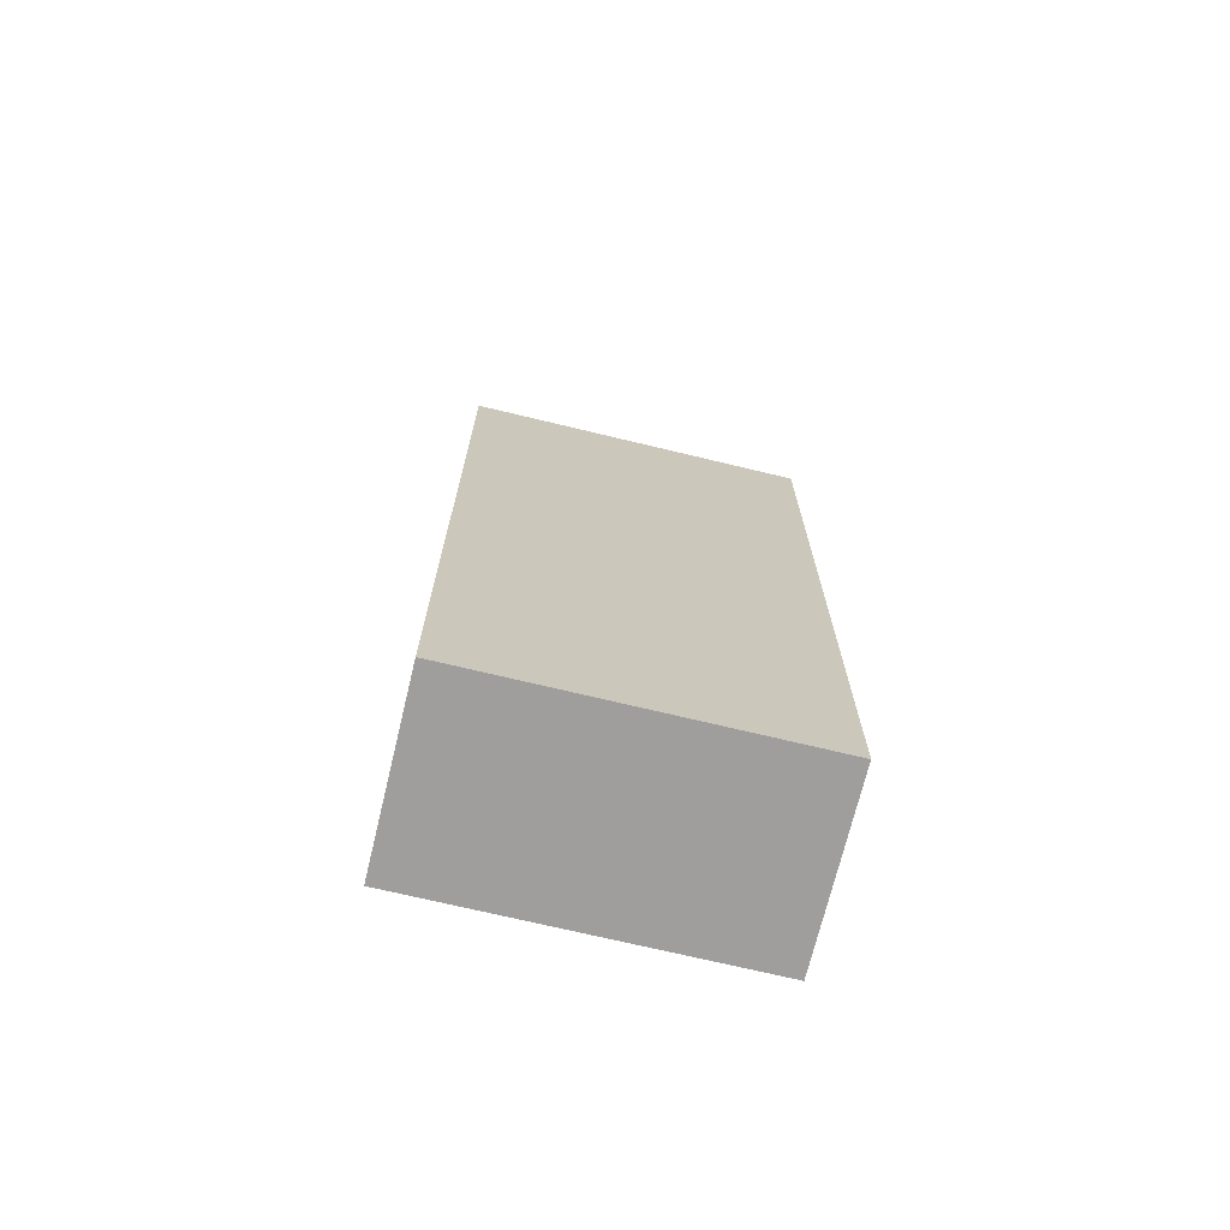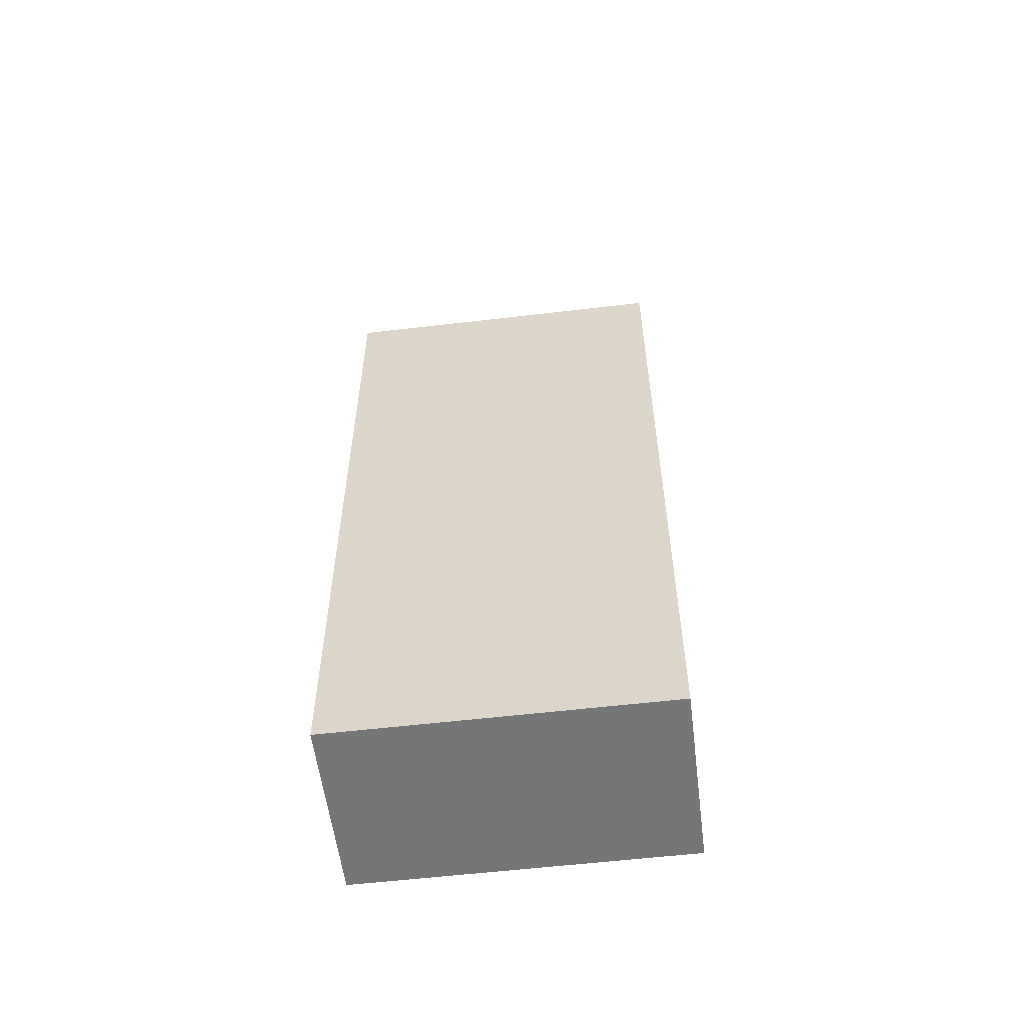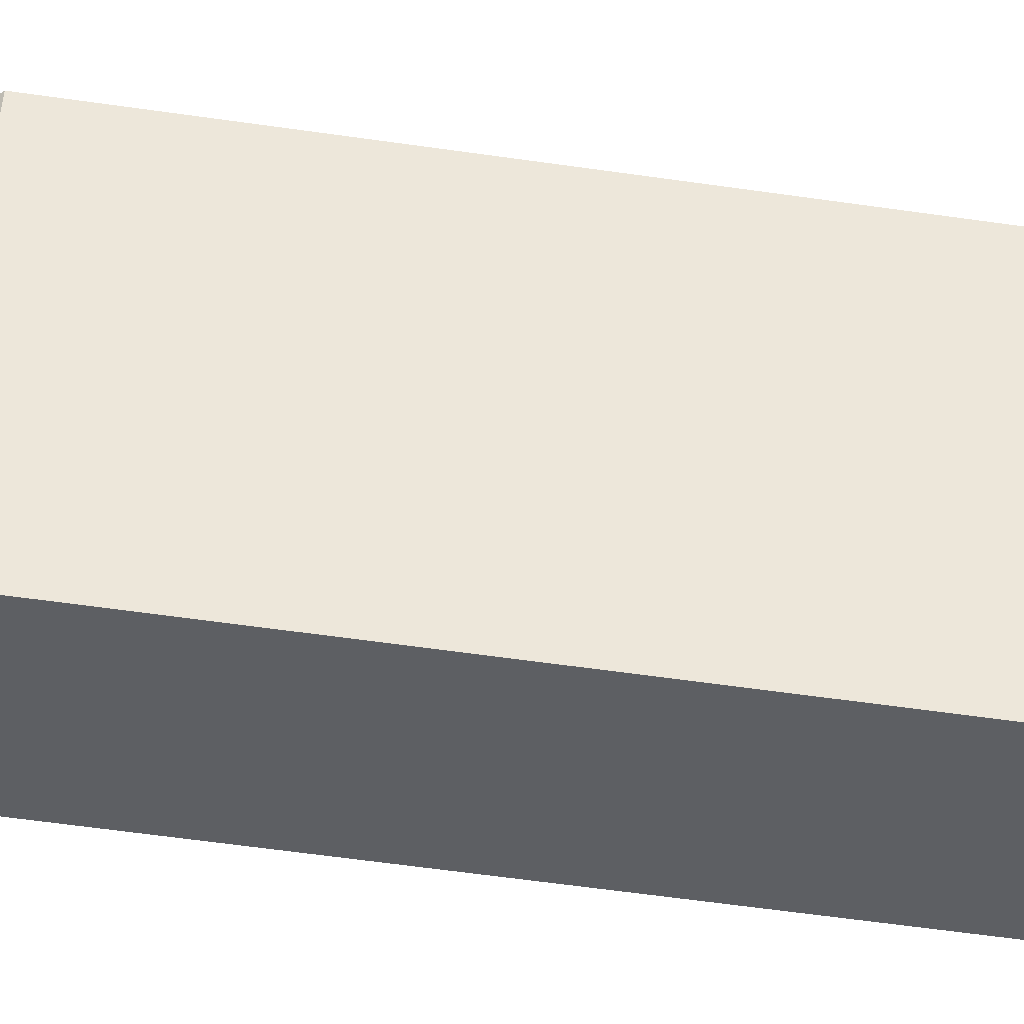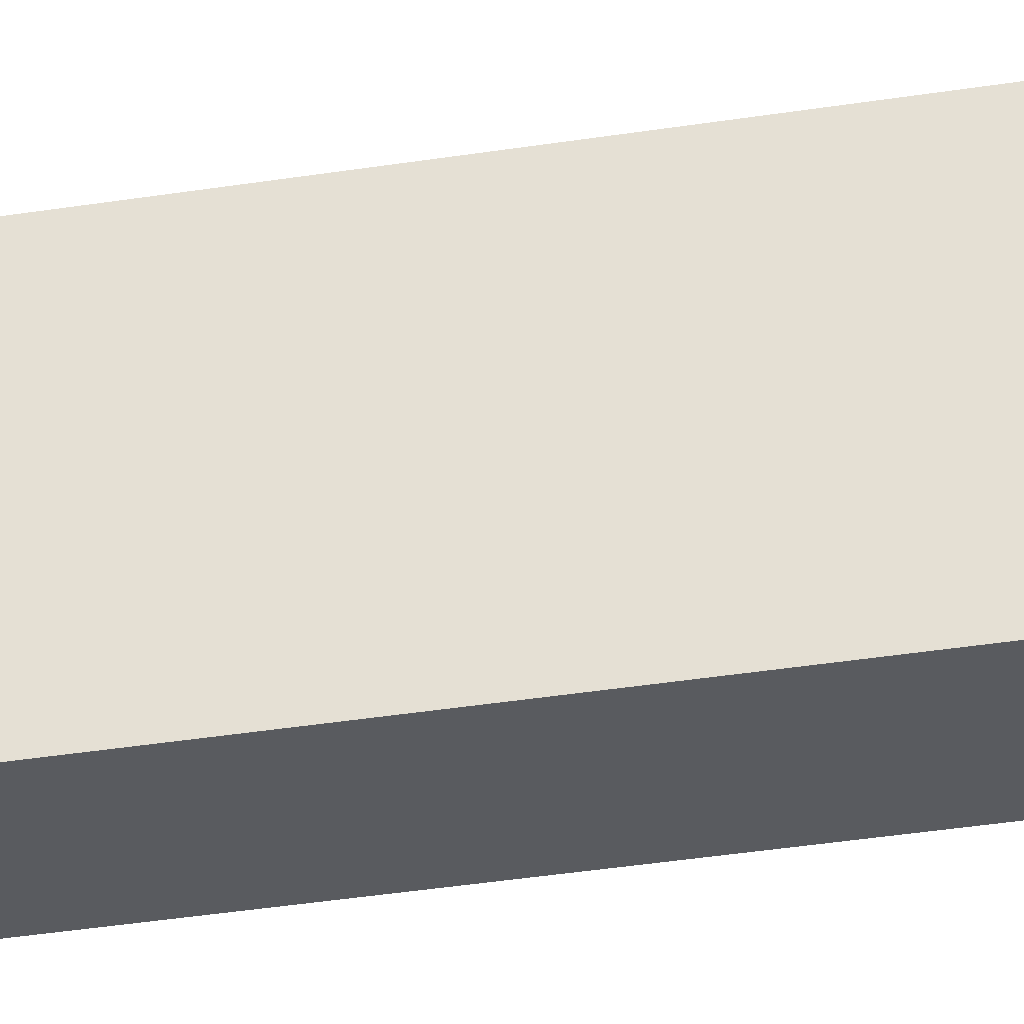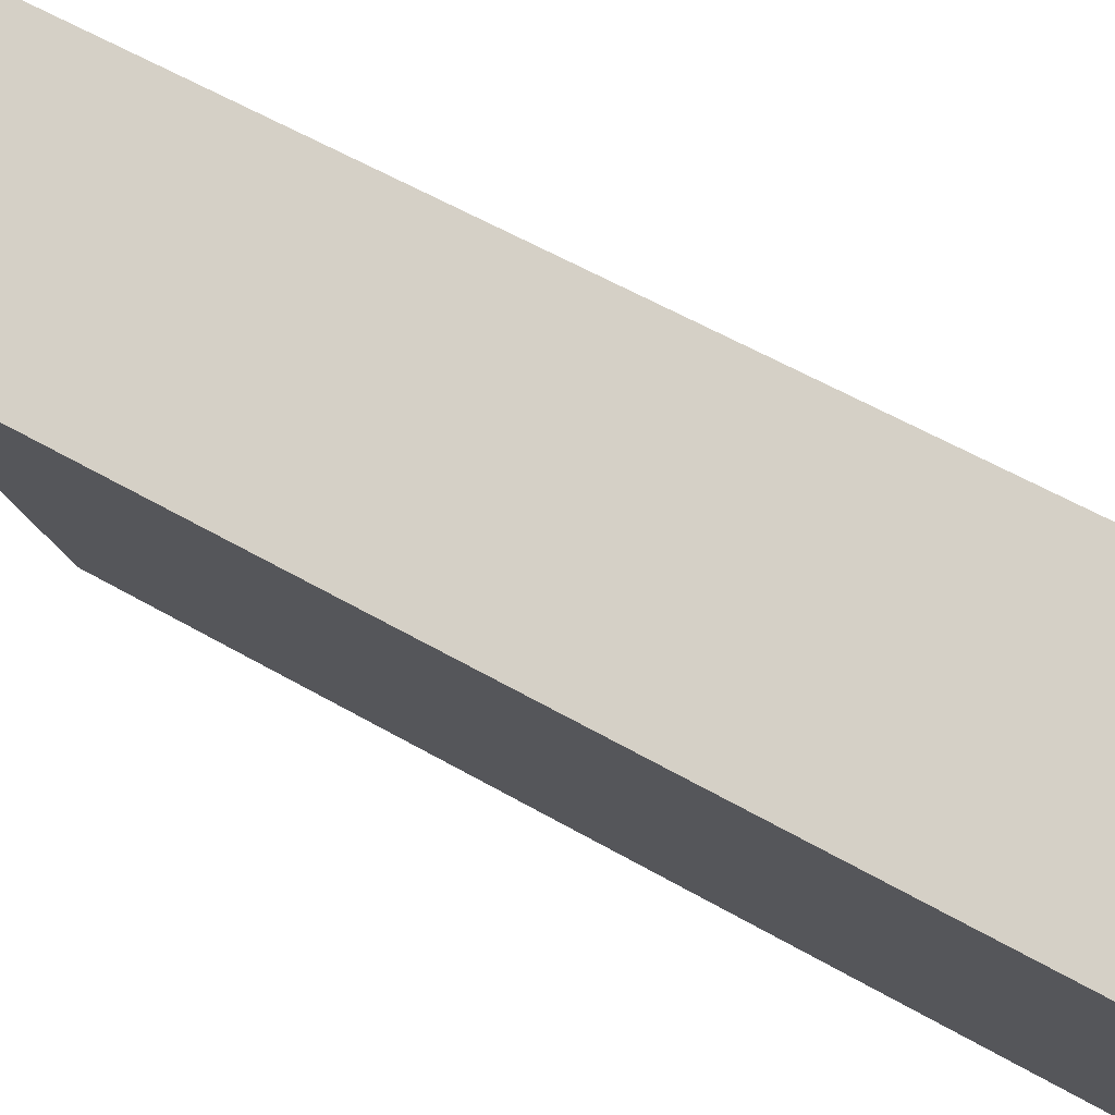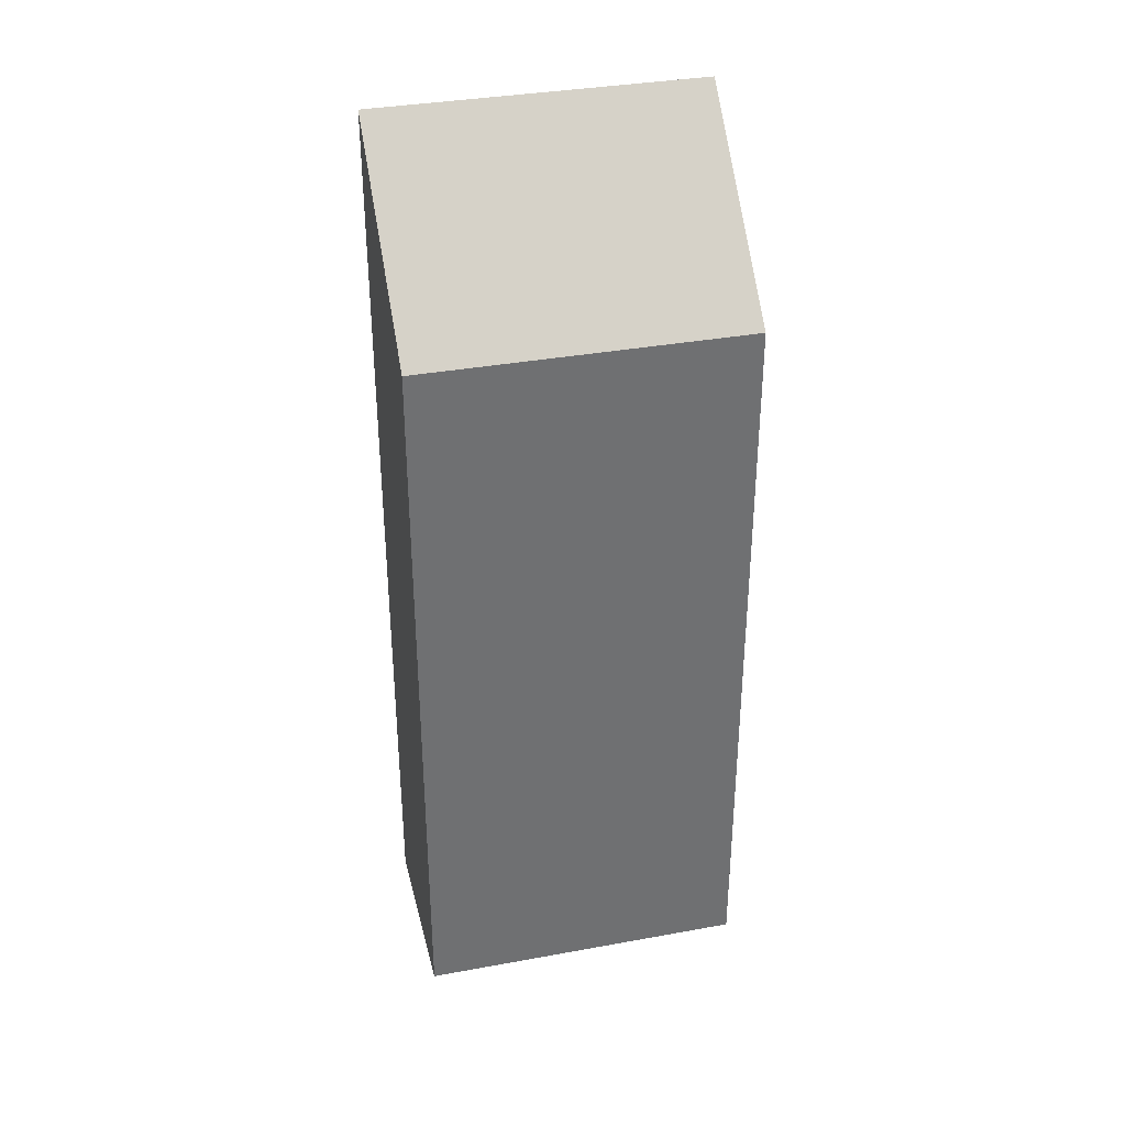
<metadata>
{"format":"obj","ext":"obj","renderer":"f3d","projection":"perspective","resolution":1024,"background":"white","views":[{"elev":-71.0,"azim":-125.9,"up":"+Y"},{"elev":-56.7,"azim":-105.3,"up":"+Y"},{"elev":-61.9,"azim":-98.2,"up":"+Z"},{"elev":-55.0,"azim":-81.4,"up":"+Z"},{"elev":52.5,"azim":-57.5,"up":"+Z"},{"elev":35.5,"azim":-125.9,"up":"+Y"}]}
</metadata>
<code>
v  0 13.91 8.516e-16
v  5.461 17.07 -4.396
v  2.336 13.91 -5.681
v  3.125 17.07 1.285
v  5.461 2.692e-16 -4.396
v  2.336 3.479e-16 -5.681
v  0 0 0
v  3.125 -7.868e-17 1.285
g defaultobject
f 1 2 3
f 2 1 4
f 5 3 2
f 3 5 6
f 6 1 3
f 1 6 7
f 1 8 4
f 8 1 7
f 8 2 4
f 2 8 5
f 5 7 6
f 7 5 8

</code>
